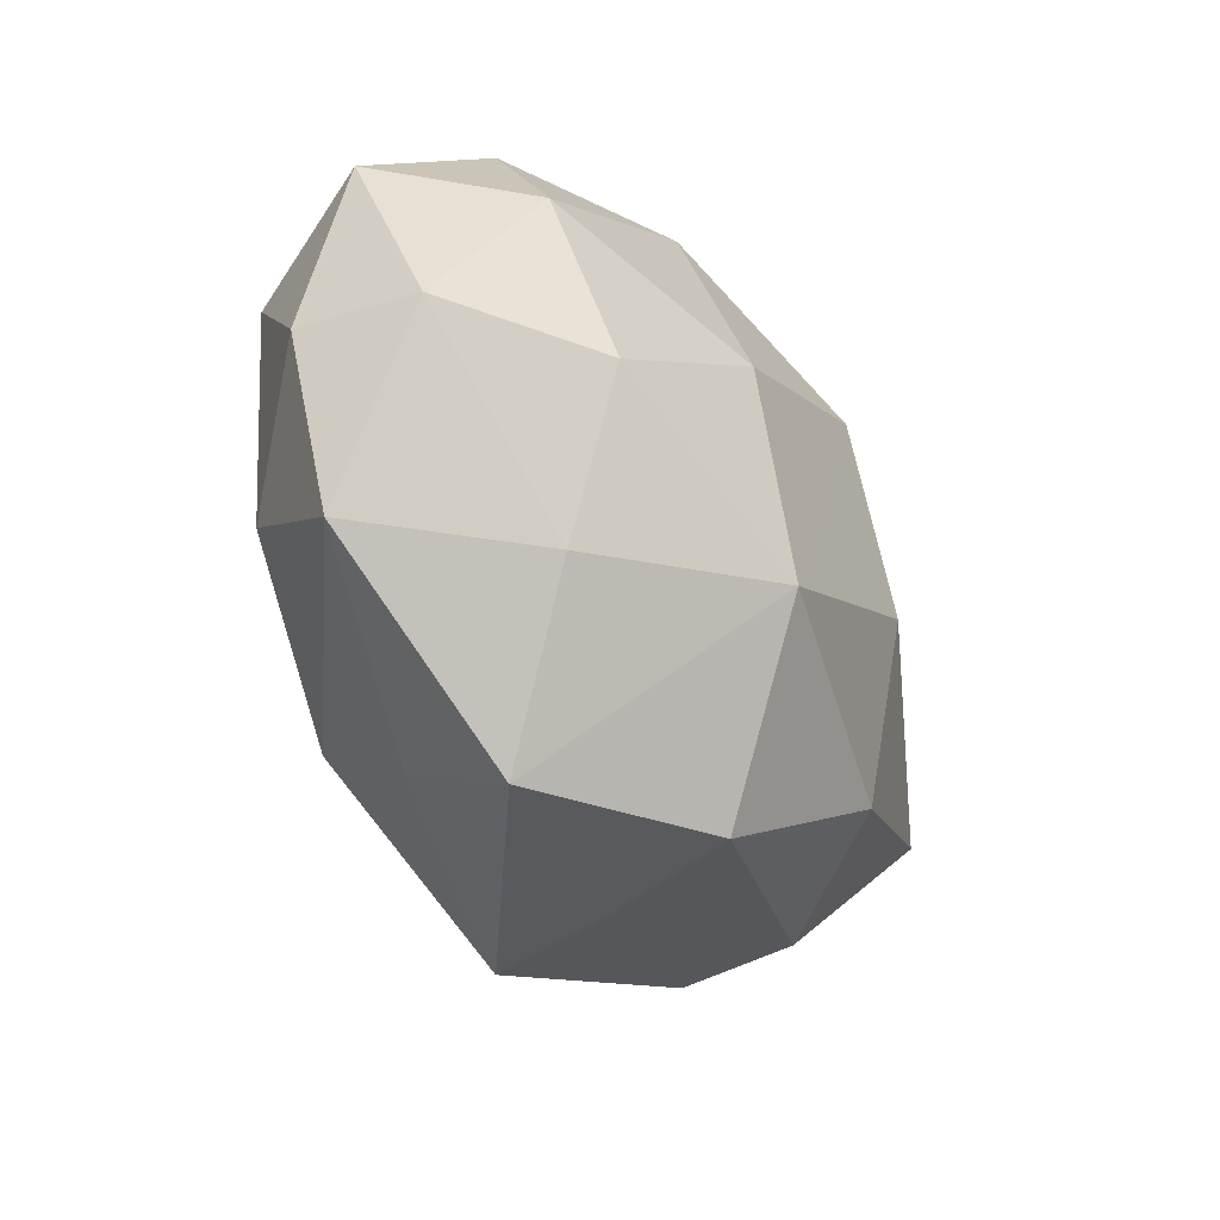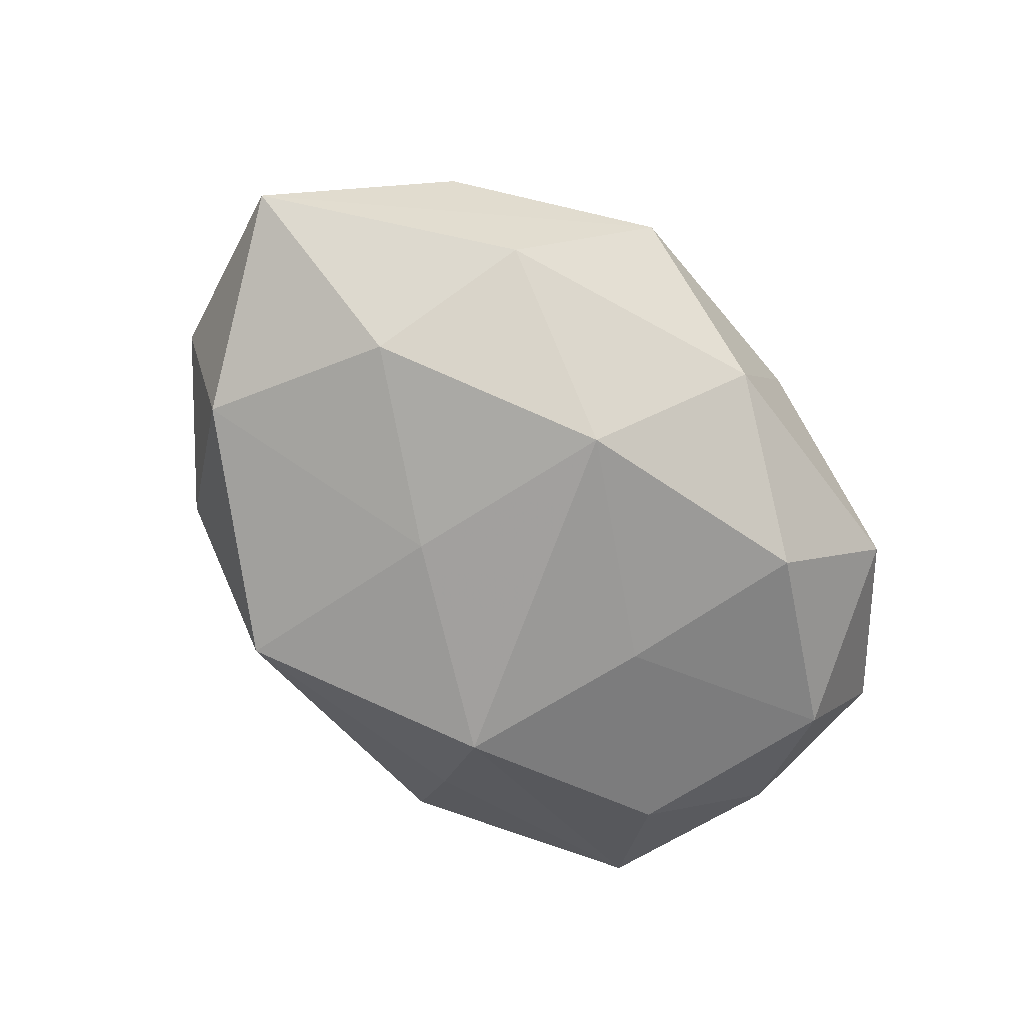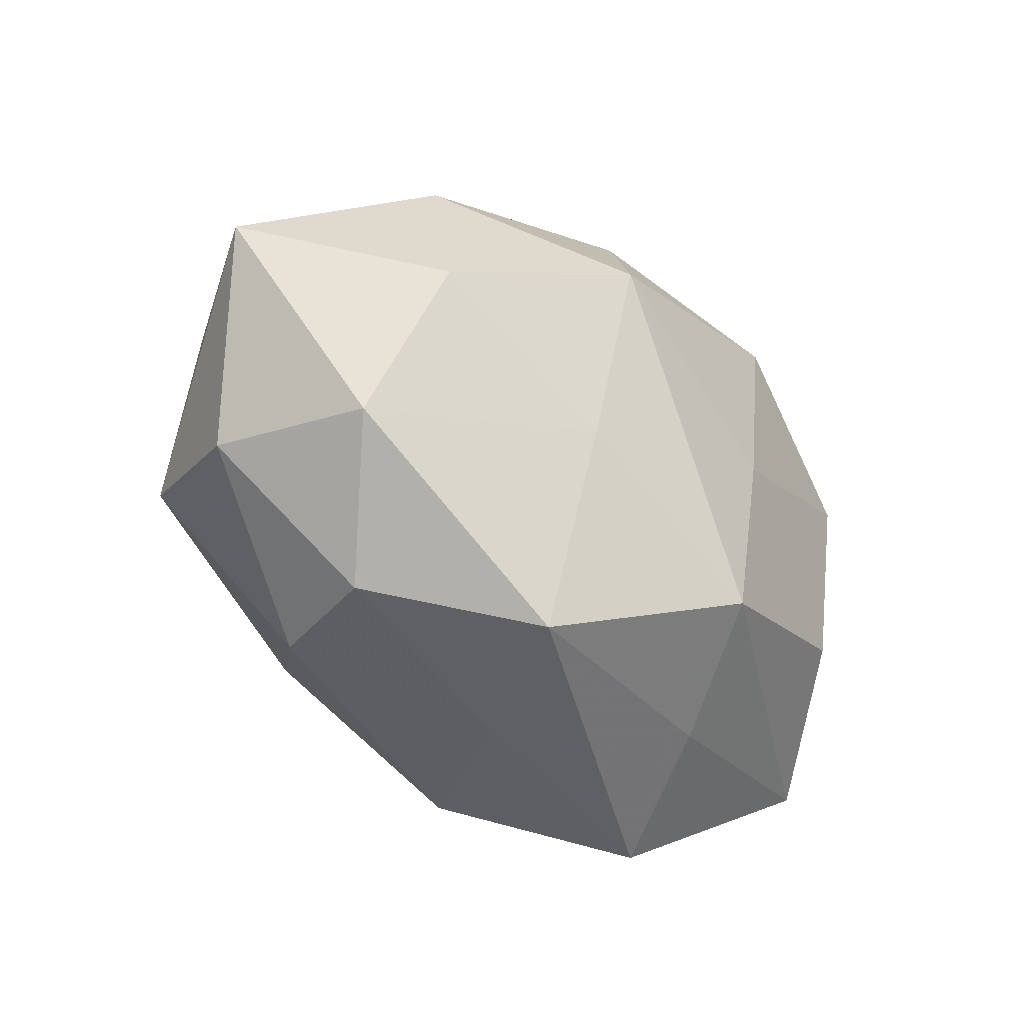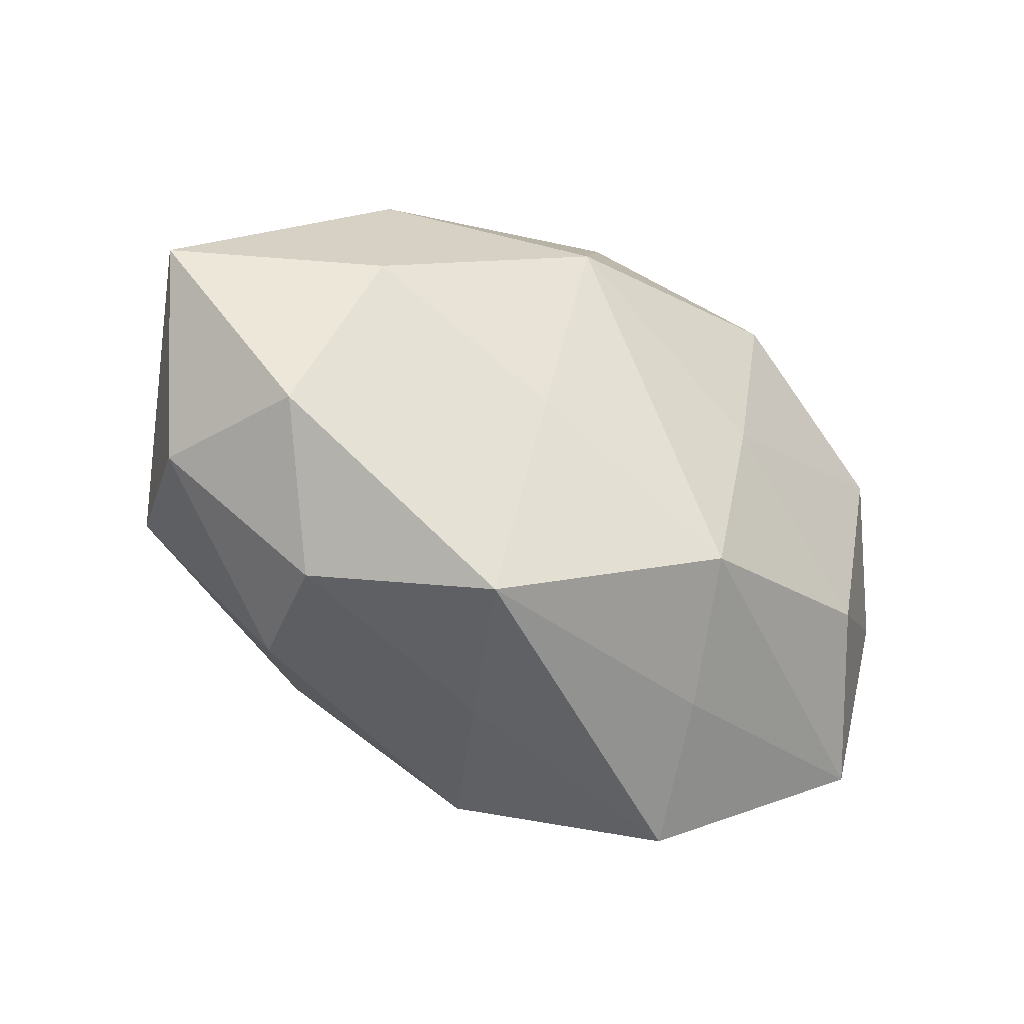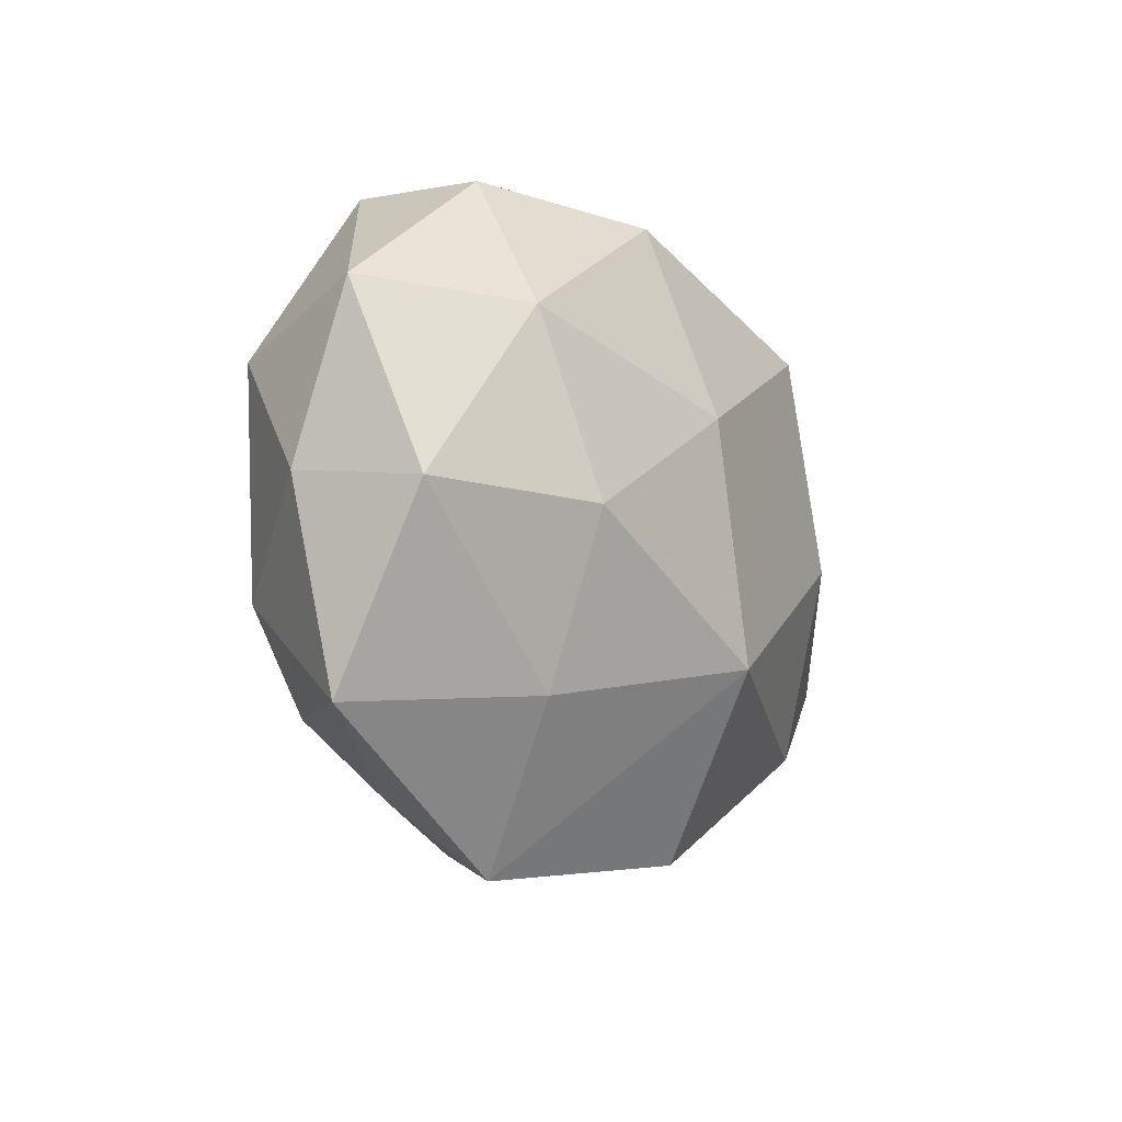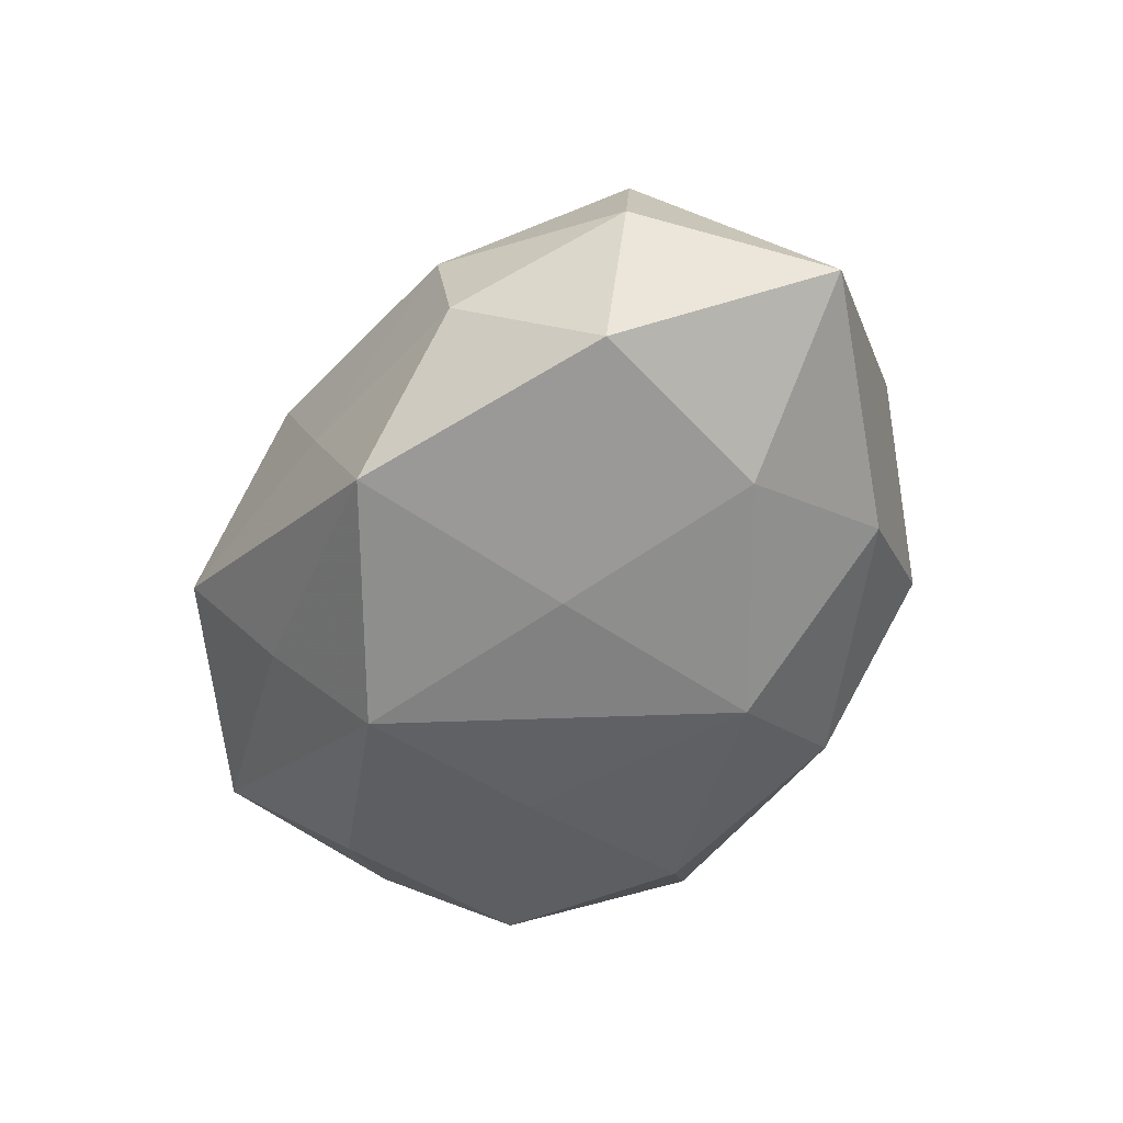
<metadata>
{"format":"obj","ext":"obj","renderer":"f3d","projection":"perspective","resolution":1024,"background":"white","views":[{"elev":-44.1,"azim":-63.0,"up":"+Y"},{"elev":-70.1,"azim":136.1,"up":"+Z"},{"elev":-30.7,"azim":135.1,"up":"+Y"},{"elev":-36.7,"azim":147.7,"up":"+Y"},{"elev":-16.9,"azim":-67.7,"up":"+Y"},{"elev":-54.8,"azim":67.9,"up":"+Z"}]}
</metadata>
<code>
v -0.03037 0.02466 0.005687
v -0.03369 0.01061 0.01293
v -0.02838 0.02598 -0.006808
v -0.01462 0.025 0.01567
v 0.001398 -0.03126 0.01149
v 0.02411 0.02318 -0.01073
v -0.01615 -0.03473 0.001013
v -0.02426 -0.02086 0.01008
v -0.01307 0.006073 0.02178
v -0.02987 -0.01164 -0.01551
v 0.006485 0.01658 -0.02161
v 0.01383 0.03347 -0.001154
v -0.0412 -0.006075 0.006227
v -0.04134 -0.004149 -0.005808
v 0.007164 0.0185 0.02248
v -0.03551 0.00855 -0.01364
v 0.02614 -0.02355 0.006317
v -0.02817 -0.005909 0.01663
v -0.00239 0.03032 -0.01086
v 0.0285 0.01296 0.01515
v 0.03709 -0.007731 0.01446
v 0.04644 0.008567 -0.007449
v -0.03754 -0.02315 -0.003365
v 0.02854 -0.02268 -0.005779
v 0.00815 -0.02921 -0.002721
v -0.008098 -0.01661 -0.02211
v -0.01825 0.02007 -0.01805
v -0.01229 -0.02605 -0.01094
v 0.03566 -0.01012 -0.01438
v -0.009309 0.03071 0.002501
v -0.043 0.01179 -0.0001939
v 0.01726 -0.01881 0.01797
v 0.03991 0.00554 0.00554
v 0.01428 -0.000942 0.02315
v 0.04118 -0.01019 -3.397e-05
v 0.02818 0.00761 -0.01755
v -0.01352 0.002157 -0.0204
v -0.007982 -0.01597 0.02247
v 0.01496 -0.02613 -0.01755
v 0.01115 -0.004311 -0.02064
v 0.03206 0.02177 0.002757
f 12 15 41
f 22 12 41
f 41 15 20
f 8 13 23
f 38 5 32
f 31 2 1
f 13 2 31
f 12 22 6
f 11 19 6
f 6 19 12
f 39 28 26
f 26 28 23
f 11 6 36
f 36 6 22
f 1 2 4
f 15 12 4
f 38 15 9
f 15 4 9
f 9 4 2
f 18 2 13
f 18 8 38
f 13 8 18
f 38 9 18
f 18 9 2
f 33 22 41
f 41 20 33
f 7 5 38
f 38 8 7
f 7 8 23
f 23 28 7
f 7 28 39
f 34 20 15
f 34 15 38
f 38 32 34
f 12 19 30
f 1 4 30
f 30 4 12
f 27 19 11
f 14 31 16
f 23 13 14
f 13 31 14
f 39 24 25
f 5 7 25
f 25 7 39
f 17 32 5
f 5 25 17
f 17 25 24
f 17 24 35
f 10 26 23
f 23 14 10
f 10 14 16
f 29 36 22
f 29 24 39
f 29 22 35
f 35 24 29
f 39 26 40
f 40 29 39
f 36 29 40
f 40 26 11
f 11 36 40
f 20 34 21
f 21 34 32
f 21 33 20
f 21 17 35
f 32 17 21
f 35 22 21
f 22 33 21
f 16 27 37
f 37 10 16
f 26 10 37
f 11 26 37
f 37 27 11
f 19 27 3
f 1 30 3
f 3 30 19
f 3 31 1
f 16 31 3
f 3 27 16

</code>
